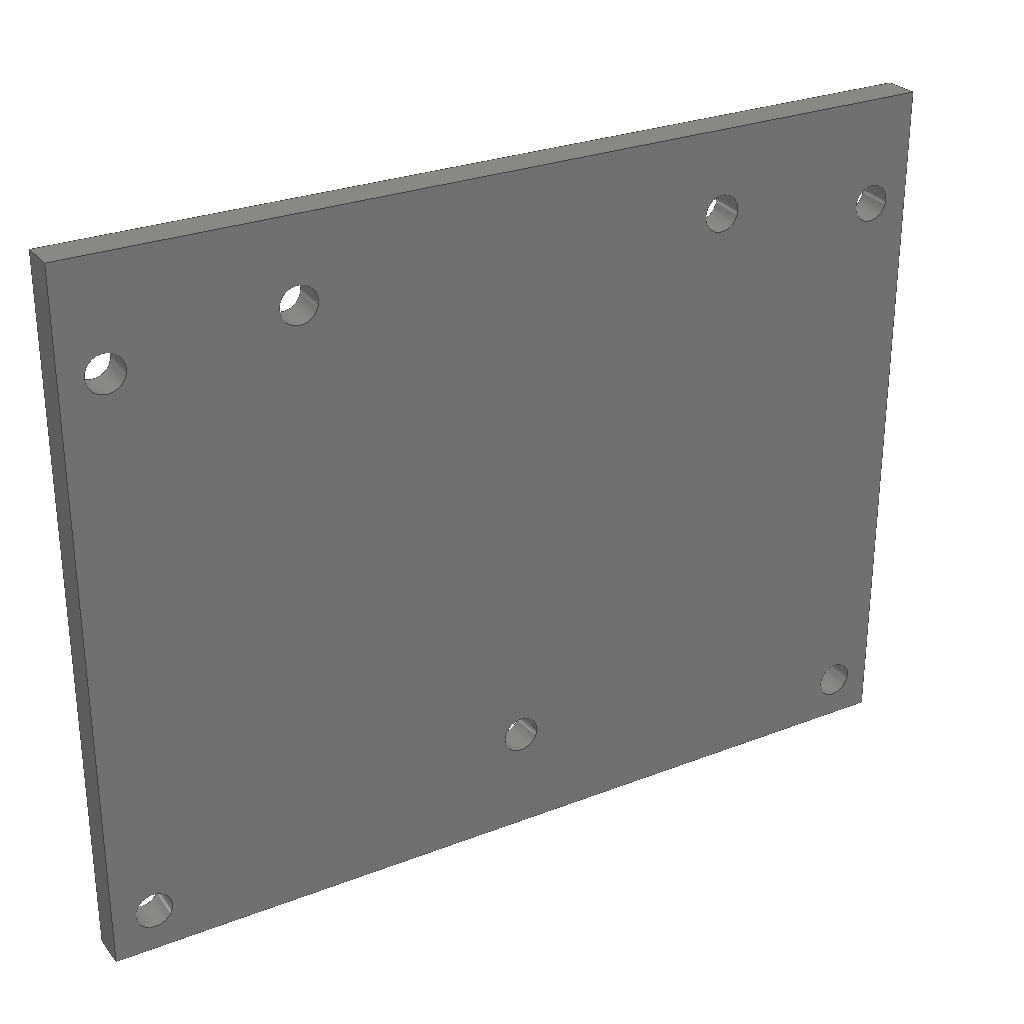
<metadata>
{"format":"step","ext":"step","renderer":"f3d","projection":"perspective","resolution":1024,"background":"white","views":[{"elev":27.7,"azim":149.3,"up":"+Y"}]}
</metadata>
<code>
ISO-10303-21;
DATA;
#1=MECHANICAL_DESIGN_GEOMETRIC_PRESENTATION_REPRESENTATION('',(#4),#447);
#2=SHAPE_REPRESENTATION_RELATIONSHIP('SRR','None',#454,#3);
#3=ADVANCED_BREP_SHAPE_REPRESENTATION('',(#5),#446);
#4=STYLED_ITEM('',(#464),#5);
#5=MANIFOLD_SOLID_BREP('K\X\F6rper1',#259);
#6=CYLINDRICAL_SURFACE('',#289,1.6);
#7=CYLINDRICAL_SURFACE('',#290,1.6);
#8=CYLINDRICAL_SURFACE('',#291,1.6);
#9=CYLINDRICAL_SURFACE('',#292,1.6);
#10=CYLINDRICAL_SURFACE('',#293,1.6);
#11=CYLINDRICAL_SURFACE('',#294,1.6);
#12=CYLINDRICAL_SURFACE('',#296,1.6);
#13=FACE_BOUND('',#55,.T.);
#14=FACE_BOUND('',#56,.T.);
#15=FACE_BOUND('',#57,.T.);
#16=FACE_BOUND('',#58,.T.);
#17=FACE_BOUND('',#59,.T.);
#18=FACE_BOUND('',#60,.T.);
#19=FACE_BOUND('',#61,.T.);
#20=FACE_BOUND('',#63,.T.);
#21=FACE_BOUND('',#64,.T.);
#22=FACE_BOUND('',#65,.T.);
#23=FACE_BOUND('',#66,.T.);
#24=FACE_BOUND('',#67,.T.);
#25=FACE_BOUND('',#68,.T.);
#26=FACE_BOUND('',#69,.T.);
#27=CIRCLE('',#274,1.6);
#28=CIRCLE('',#275,1.6);
#29=CIRCLE('',#276,1.6);
#30=CIRCLE('',#277,1.6);
#31=CIRCLE('',#278,1.6);
#32=CIRCLE('',#279,1.6);
#33=CIRCLE('',#280,1.6);
#34=CIRCLE('',#282,1.6);
#35=CIRCLE('',#283,1.6);
#36=CIRCLE('',#284,1.6);
#37=CIRCLE('',#285,1.6);
#38=CIRCLE('',#286,1.6);
#39=CIRCLE('',#287,1.6);
#40=CIRCLE('',#288,1.6);
#41=FACE_OUTER_BOUND('',#54,.T.);
#42=FACE_OUTER_BOUND('',#62,.T.);
#43=FACE_OUTER_BOUND('',#70,.T.);
#44=FACE_OUTER_BOUND('',#71,.T.);
#45=FACE_OUTER_BOUND('',#72,.T.);
#46=FACE_OUTER_BOUND('',#73,.T.);
#47=FACE_OUTER_BOUND('',#74,.T.);
#48=FACE_OUTER_BOUND('',#75,.T.);
#49=FACE_OUTER_BOUND('',#76,.T.);
#50=FACE_OUTER_BOUND('',#77,.T.);
#51=FACE_OUTER_BOUND('',#78,.T.);
#52=FACE_OUTER_BOUND('',#79,.T.);
#53=FACE_OUTER_BOUND('',#80,.T.);
#54=EDGE_LOOP('',(#174,#175,#176,#177));
#55=EDGE_LOOP('',(#178));
#56=EDGE_LOOP('',(#179));
#57=EDGE_LOOP('',(#180));
#58=EDGE_LOOP('',(#181));
#59=EDGE_LOOP('',(#182));
#60=EDGE_LOOP('',(#183));
#61=EDGE_LOOP('',(#184));
#62=EDGE_LOOP('',(#185,#186,#187,#188));
#63=EDGE_LOOP('',(#189));
#64=EDGE_LOOP('',(#190));
#65=EDGE_LOOP('',(#191));
#66=EDGE_LOOP('',(#192));
#67=EDGE_LOOP('',(#193));
#68=EDGE_LOOP('',(#194));
#69=EDGE_LOOP('',(#195));
#70=EDGE_LOOP('',(#196,#197,#198,#199));
#71=EDGE_LOOP('',(#200,#201,#202,#203));
#72=EDGE_LOOP('',(#204,#205,#206,#207));
#73=EDGE_LOOP('',(#208,#209,#210,#211));
#74=EDGE_LOOP('',(#212,#213,#214,#215));
#75=EDGE_LOOP('',(#216,#217,#218,#219));
#76=EDGE_LOOP('',(#220,#221,#222,#223));
#77=EDGE_LOOP('',(#224,#225,#226,#227));
#78=EDGE_LOOP('',(#228,#229,#230,#231));
#79=EDGE_LOOP('',(#232,#233,#234,#235));
#80=EDGE_LOOP('',(#236,#237,#238,#239));
#81=LINE('',#379,#100);
#82=LINE('',#381,#101);
#83=LINE('',#383,#102);
#84=LINE('',#384,#103);
#85=LINE('',#402,#104);
#86=LINE('',#404,#105);
#87=LINE('',#406,#106);
#88=LINE('',#407,#107);
#89=LINE('',#423,#108);
#90=LINE('',#425,#109);
#91=LINE('',#427,#110);
#92=LINE('',#429,#111);
#93=LINE('',#431,#112);
#94=LINE('',#433,#113);
#95=LINE('',#435,#114);
#96=LINE('',#436,#115);
#97=LINE('',#438,#116);
#98=LINE('',#440,#117);
#99=LINE('',#441,#118);
#100=VECTOR('',#304,10);
#101=VECTOR('',#305,10);
#102=VECTOR('',#306,10);
#103=VECTOR('',#307,10);
#104=VECTOR('',#324,10);
#105=VECTOR('',#325,10);
#106=VECTOR('',#326,10);
#107=VECTOR('',#327,10);
#108=VECTOR('',#344,1.6);
#109=VECTOR('',#347,1.6);
#110=VECTOR('',#350,1.6);
#111=VECTOR('',#353,1.6);
#112=VECTOR('',#356,1.6);
#113=VECTOR('',#359,1.6);
#114=VECTOR('',#362,10);
#115=VECTOR('',#363,10);
#116=VECTOR('',#366,1.6);
#117=VECTOR('',#369,10);
#118=VECTOR('',#370,10);
#119=VERTEX_POINT('',#377);
#120=VERTEX_POINT('',#378);
#121=VERTEX_POINT('',#380);
#122=VERTEX_POINT('',#382);
#123=VERTEX_POINT('',#385);
#124=VERTEX_POINT('',#387);
#125=VERTEX_POINT('',#389);
#126=VERTEX_POINT('',#391);
#127=VERTEX_POINT('',#393);
#128=VERTEX_POINT('',#395);
#129=VERTEX_POINT('',#397);
#130=VERTEX_POINT('',#400);
#131=VERTEX_POINT('',#401);
#132=VERTEX_POINT('',#403);
#133=VERTEX_POINT('',#405);
#134=VERTEX_POINT('',#408);
#135=VERTEX_POINT('',#410);
#136=VERTEX_POINT('',#412);
#137=VERTEX_POINT('',#414);
#138=VERTEX_POINT('',#416);
#139=VERTEX_POINT('',#418);
#140=VERTEX_POINT('',#420);
#141=EDGE_CURVE('',#119,#120,#81,.T.);
#142=EDGE_CURVE('',#120,#121,#82,.T.);
#143=EDGE_CURVE('',#122,#121,#83,.T.);
#144=EDGE_CURVE('',#119,#122,#84,.T.);
#145=EDGE_CURVE('',#123,#123,#27,.T.);
#146=EDGE_CURVE('',#124,#124,#28,.T.);
#147=EDGE_CURVE('',#125,#125,#29,.T.);
#148=EDGE_CURVE('',#126,#126,#30,.T.);
#149=EDGE_CURVE('',#127,#127,#31,.T.);
#150=EDGE_CURVE('',#128,#128,#32,.T.);
#151=EDGE_CURVE('',#129,#129,#33,.T.);
#152=EDGE_CURVE('',#130,#131,#85,.T.);
#153=EDGE_CURVE('',#130,#132,#86,.T.);
#154=EDGE_CURVE('',#133,#132,#87,.T.);
#155=EDGE_CURVE('',#131,#133,#88,.T.);
#156=EDGE_CURVE('',#134,#134,#34,.T.);
#157=EDGE_CURVE('',#135,#135,#35,.T.);
#158=EDGE_CURVE('',#136,#136,#36,.T.);
#159=EDGE_CURVE('',#137,#137,#37,.T.);
#160=EDGE_CURVE('',#138,#138,#38,.T.);
#161=EDGE_CURVE('',#139,#139,#39,.T.);
#162=EDGE_CURVE('',#140,#140,#40,.T.);
#163=EDGE_CURVE('',#128,#140,#89,.T.);
#164=EDGE_CURVE('',#127,#139,#90,.T.);
#165=EDGE_CURVE('',#123,#138,#91,.T.);
#166=EDGE_CURVE('',#124,#137,#92,.T.);
#167=EDGE_CURVE('',#125,#136,#93,.T.);
#168=EDGE_CURVE('',#126,#135,#94,.T.);
#169=EDGE_CURVE('',#132,#122,#95,.T.);
#170=EDGE_CURVE('',#121,#133,#96,.T.);
#171=EDGE_CURVE('',#134,#129,#97,.T.);
#172=EDGE_CURVE('',#131,#120,#98,.T.);
#173=EDGE_CURVE('',#130,#119,#99,.T.);
#174=ORIENTED_EDGE('',*,*,#141,.T.);
#175=ORIENTED_EDGE('',*,*,#142,.T.);
#176=ORIENTED_EDGE('',*,*,#143,.F.);
#177=ORIENTED_EDGE('',*,*,#144,.F.);
#178=ORIENTED_EDGE('',*,*,#145,.T.);
#179=ORIENTED_EDGE('',*,*,#146,.T.);
#180=ORIENTED_EDGE('',*,*,#147,.T.);
#181=ORIENTED_EDGE('',*,*,#148,.T.);
#182=ORIENTED_EDGE('',*,*,#149,.T.);
#183=ORIENTED_EDGE('',*,*,#150,.T.);
#184=ORIENTED_EDGE('',*,*,#151,.T.);
#185=ORIENTED_EDGE('',*,*,#152,.F.);
#186=ORIENTED_EDGE('',*,*,#153,.T.);
#187=ORIENTED_EDGE('',*,*,#154,.F.);
#188=ORIENTED_EDGE('',*,*,#155,.F.);
#189=ORIENTED_EDGE('',*,*,#156,.F.);
#190=ORIENTED_EDGE('',*,*,#157,.T.);
#191=ORIENTED_EDGE('',*,*,#158,.T.);
#192=ORIENTED_EDGE('',*,*,#159,.T.);
#193=ORIENTED_EDGE('',*,*,#160,.T.);
#194=ORIENTED_EDGE('',*,*,#161,.T.);
#195=ORIENTED_EDGE('',*,*,#162,.T.);
#196=ORIENTED_EDGE('',*,*,#150,.F.);
#197=ORIENTED_EDGE('',*,*,#163,.T.);
#198=ORIENTED_EDGE('',*,*,#162,.F.);
#199=ORIENTED_EDGE('',*,*,#163,.F.);
#200=ORIENTED_EDGE('',*,*,#149,.F.);
#201=ORIENTED_EDGE('',*,*,#164,.T.);
#202=ORIENTED_EDGE('',*,*,#161,.F.);
#203=ORIENTED_EDGE('',*,*,#164,.F.);
#204=ORIENTED_EDGE('',*,*,#145,.F.);
#205=ORIENTED_EDGE('',*,*,#165,.T.);
#206=ORIENTED_EDGE('',*,*,#160,.F.);
#207=ORIENTED_EDGE('',*,*,#165,.F.);
#208=ORIENTED_EDGE('',*,*,#146,.F.);
#209=ORIENTED_EDGE('',*,*,#166,.T.);
#210=ORIENTED_EDGE('',*,*,#159,.F.);
#211=ORIENTED_EDGE('',*,*,#166,.F.);
#212=ORIENTED_EDGE('',*,*,#147,.F.);
#213=ORIENTED_EDGE('',*,*,#167,.T.);
#214=ORIENTED_EDGE('',*,*,#158,.F.);
#215=ORIENTED_EDGE('',*,*,#167,.F.);
#216=ORIENTED_EDGE('',*,*,#148,.F.);
#217=ORIENTED_EDGE('',*,*,#168,.T.);
#218=ORIENTED_EDGE('',*,*,#157,.F.);
#219=ORIENTED_EDGE('',*,*,#168,.F.);
#220=ORIENTED_EDGE('',*,*,#154,.T.);
#221=ORIENTED_EDGE('',*,*,#169,.T.);
#222=ORIENTED_EDGE('',*,*,#143,.T.);
#223=ORIENTED_EDGE('',*,*,#170,.T.);
#224=ORIENTED_EDGE('',*,*,#156,.T.);
#225=ORIENTED_EDGE('',*,*,#171,.T.);
#226=ORIENTED_EDGE('',*,*,#151,.F.);
#227=ORIENTED_EDGE('',*,*,#171,.F.);
#228=ORIENTED_EDGE('',*,*,#152,.T.);
#229=ORIENTED_EDGE('',*,*,#172,.T.);
#230=ORIENTED_EDGE('',*,*,#141,.F.);
#231=ORIENTED_EDGE('',*,*,#173,.F.);
#232=ORIENTED_EDGE('',*,*,#153,.F.);
#233=ORIENTED_EDGE('',*,*,#173,.T.);
#234=ORIENTED_EDGE('',*,*,#144,.T.);
#235=ORIENTED_EDGE('',*,*,#169,.F.);
#236=ORIENTED_EDGE('',*,*,#155,.T.);
#237=ORIENTED_EDGE('',*,*,#170,.F.);
#238=ORIENTED_EDGE('',*,*,#142,.F.);
#239=ORIENTED_EDGE('',*,*,#172,.F.);
#240=PLANE('',#273);
#241=PLANE('',#281);
#242=PLANE('',#295);
#243=PLANE('',#297);
#244=PLANE('',#298);
#245=PLANE('',#299);
#246=ADVANCED_FACE('',(#41,#13,#14,#15,#16,#17,#18,#19),#240,.T.);
#247=ADVANCED_FACE('',(#42,#20,#21,#22,#23,#24,#25,#26),#241,.F.);
#248=ADVANCED_FACE('',(#43),#6,.F.);
#249=ADVANCED_FACE('',(#44),#7,.F.);
#250=ADVANCED_FACE('',(#45),#8,.F.);
#251=ADVANCED_FACE('',(#46),#9,.F.);
#252=ADVANCED_FACE('',(#47),#10,.F.);
#253=ADVANCED_FACE('',(#48),#11,.F.);
#254=ADVANCED_FACE('',(#49),#242,.T.);
#255=ADVANCED_FACE('',(#50),#12,.F.);
#256=ADVANCED_FACE('',(#51),#243,.T.);
#257=ADVANCED_FACE('',(#52),#244,.T.);
#258=ADVANCED_FACE('',(#53),#245,.T.);
#259=CLOSED_SHELL('',(#246,#247,#248,#249,#250,#251,#252,#253,#254,#255,
#256,#257,#258));
#260=DERIVED_UNIT_ELEMENT(#262,1);
#261=DERIVED_UNIT_ELEMENT(#449,-3);
#262=(
MASS_UNIT()
NAMED_UNIT(*)
SI_UNIT(.KILO.,.GRAM.)
);
#263=DERIVED_UNIT((#260,#261));
#264=MEASURE_REPRESENTATION_ITEM('density measure',
POSITIVE_RATIO_MEASURE(7850),#263);
#265=PROPERTY_DEFINITION_REPRESENTATION(#270,#267);
#266=PROPERTY_DEFINITION_REPRESENTATION(#271,#268);
#267=REPRESENTATION('material name',(#269),#446);
#268=REPRESENTATION('density',(#264),#446);
#269=DESCRIPTIVE_REPRESENTATION_ITEM('Stahl','Stahl');
#270=PROPERTY_DEFINITION('material property','material name',#456);
#271=PROPERTY_DEFINITION('material property','density of part',#456);
#272=AXIS2_PLACEMENT_3D('',#375,#300,#301);
#273=AXIS2_PLACEMENT_3D('',#376,#302,#303);
#274=AXIS2_PLACEMENT_3D('',#386,#308,#309);
#275=AXIS2_PLACEMENT_3D('',#388,#310,#311);
#276=AXIS2_PLACEMENT_3D('',#390,#312,#313);
#277=AXIS2_PLACEMENT_3D('',#392,#314,#315);
#278=AXIS2_PLACEMENT_3D('',#394,#316,#317);
#279=AXIS2_PLACEMENT_3D('',#396,#318,#319);
#280=AXIS2_PLACEMENT_3D('',#398,#320,#321);
#281=AXIS2_PLACEMENT_3D('',#399,#322,#323);
#282=AXIS2_PLACEMENT_3D('',#409,#328,#329);
#283=AXIS2_PLACEMENT_3D('',#411,#330,#331);
#284=AXIS2_PLACEMENT_3D('',#413,#332,#333);
#285=AXIS2_PLACEMENT_3D('',#415,#334,#335);
#286=AXIS2_PLACEMENT_3D('',#417,#336,#337);
#287=AXIS2_PLACEMENT_3D('',#419,#338,#339);
#288=AXIS2_PLACEMENT_3D('',#421,#340,#341);
#289=AXIS2_PLACEMENT_3D('',#422,#342,#343);
#290=AXIS2_PLACEMENT_3D('',#424,#345,#346);
#291=AXIS2_PLACEMENT_3D('',#426,#348,#349);
#292=AXIS2_PLACEMENT_3D('',#428,#351,#352);
#293=AXIS2_PLACEMENT_3D('',#430,#354,#355);
#294=AXIS2_PLACEMENT_3D('',#432,#357,#358);
#295=AXIS2_PLACEMENT_3D('',#434,#360,#361);
#296=AXIS2_PLACEMENT_3D('',#437,#364,#365);
#297=AXIS2_PLACEMENT_3D('',#439,#367,#368);
#298=AXIS2_PLACEMENT_3D('',#442,#371,#372);
#299=AXIS2_PLACEMENT_3D('',#443,#373,#374);
#300=DIRECTION('axis',(0,0,1));
#301=DIRECTION('refdir',(1,0,0));
#302=DIRECTION('center_axis',(0,0,1));
#303=DIRECTION('ref_axis',(1,0,0));
#304=DIRECTION('',(-1,0,0));
#305=DIRECTION('',(0,-1,0));
#306=DIRECTION('',(-1,0,0));
#307=DIRECTION('',(0,-1,0));
#308=DIRECTION('center_axis',(0,0,-1));
#309=DIRECTION('ref_axis',(-1,0,0));
#310=DIRECTION('center_axis',(0,0,-1));
#311=DIRECTION('ref_axis',(-1,0,0));
#312=DIRECTION('center_axis',(0,0,-1));
#313=DIRECTION('ref_axis',(-1,0,0));
#314=DIRECTION('center_axis',(0,0,-1));
#315=DIRECTION('ref_axis',(-1,0,0));
#316=DIRECTION('center_axis',(0,0,-1));
#317=DIRECTION('ref_axis',(-1,0,0));
#318=DIRECTION('center_axis',(0,0,-1));
#319=DIRECTION('ref_axis',(-1,0,0));
#320=DIRECTION('center_axis',(0,0,-1));
#321=DIRECTION('ref_axis',(1,0,0));
#322=DIRECTION('center_axis',(0,0,1));
#323=DIRECTION('ref_axis',(1,0,0));
#324=DIRECTION('',(-1,0,0));
#325=DIRECTION('',(0,-1,0));
#326=DIRECTION('',(1,0,0));
#327=DIRECTION('',(0,-1,0));
#328=DIRECTION('center_axis',(0,0,-1));
#329=DIRECTION('ref_axis',(1,0,0));
#330=DIRECTION('center_axis',(0,0,1));
#331=DIRECTION('ref_axis',(-1,0,0));
#332=DIRECTION('center_axis',(0,0,1));
#333=DIRECTION('ref_axis',(-1,0,0));
#334=DIRECTION('center_axis',(0,0,1));
#335=DIRECTION('ref_axis',(-1,0,0));
#336=DIRECTION('center_axis',(0,0,1));
#337=DIRECTION('ref_axis',(-1,0,0));
#338=DIRECTION('center_axis',(0,0,1));
#339=DIRECTION('ref_axis',(-1,0,0));
#340=DIRECTION('center_axis',(0,0,1));
#341=DIRECTION('ref_axis',(-1,0,0));
#342=DIRECTION('center_axis',(0,0,-1));
#343=DIRECTION('ref_axis',(-1,0,0));
#344=DIRECTION('',(0,0,-1));
#345=DIRECTION('center_axis',(0,0,-1));
#346=DIRECTION('ref_axis',(-1,0,0));
#347=DIRECTION('',(0,0,-1));
#348=DIRECTION('center_axis',(0,0,-1));
#349=DIRECTION('ref_axis',(-1,0,0));
#350=DIRECTION('',(0,0,-1));
#351=DIRECTION('center_axis',(0,0,-1));
#352=DIRECTION('ref_axis',(-1,0,0));
#353=DIRECTION('',(0,0,-1));
#354=DIRECTION('center_axis',(0,0,-1));
#355=DIRECTION('ref_axis',(-1,0,0));
#356=DIRECTION('',(0,0,-1));
#357=DIRECTION('center_axis',(0,0,-1));
#358=DIRECTION('ref_axis',(-1,0,0));
#359=DIRECTION('',(0,0,-1));
#360=DIRECTION('center_axis',(0,-1,0));
#361=DIRECTION('ref_axis',(0,0,-1));
#362=DIRECTION('',(0,0,1));
#363=DIRECTION('',(0,0,-1));
#364=DIRECTION('center_axis',(0,0,1));
#365=DIRECTION('ref_axis',(1,0,0));
#366=DIRECTION('',(0,0,1));
#367=DIRECTION('center_axis',(0,1,0));
#368=DIRECTION('ref_axis',(-1,0,0));
#369=DIRECTION('',(0,0,1));
#370=DIRECTION('',(0,0,1));
#371=DIRECTION('center_axis',(1,0,0));
#372=DIRECTION('ref_axis',(0,1,0));
#373=DIRECTION('center_axis',(-1,0,0));
#374=DIRECTION('ref_axis',(0,-1,0));
#375=CARTESIAN_POINT('',(0,0,0));
#376=CARTESIAN_POINT('Origin',(38,33.75,3));
#377=CARTESIAN_POINT('',(76,54.5,3));
#378=CARTESIAN_POINT('',(0,54.5,3));
#379=CARTESIAN_POINT('',(6,54.5,3));
#380=CARTESIAN_POINT('',(0,-5.6,3));
#381=CARTESIAN_POINT('',(0,54.5,3));
#382=CARTESIAN_POINT('',(76,-5.6,3));
#383=CARTESIAN_POINT('',(0,-5.6,3));
#384=CARTESIAN_POINT('',(76,0,3));
#385=CARTESIAN_POINT('',(5.2,45.4,3));
#386=CARTESIAN_POINT('Origin',(3.6,45.4,3));
#387=CARTESIAN_POINT('',(5.2,-1.9,3));
#388=CARTESIAN_POINT('Origin',(3.6,-1.9,3));
#389=CARTESIAN_POINT('',(74,45.4,3));
#390=CARTESIAN_POINT('Origin',(72.4,45.4,3));
#391=CARTESIAN_POINT('',(74,-1.9,3));
#392=CARTESIAN_POINT('Origin',(72.4,-1.9,3));
#393=CARTESIAN_POINT('',(58.7,47.4,3));
#394=CARTESIAN_POINT('Origin',(57.1,47.4,3));
#395=CARTESIAN_POINT('',(20.7,47.4,3));
#396=CARTESIAN_POINT('Origin',(19.1,47.4,3));
#397=CARTESIAN_POINT('',(36.4,3.45,3));
#398=CARTESIAN_POINT('Origin',(38,3.45,3));
#399=CARTESIAN_POINT('Origin',(38,33.75,0));
#400=CARTESIAN_POINT('',(76,54.5,0));
#401=CARTESIAN_POINT('',(0,54.5,0));
#402=CARTESIAN_POINT('',(6,54.5,0));
#403=CARTESIAN_POINT('',(76,-5.6,0));
#404=CARTESIAN_POINT('',(76,0,0));
#405=CARTESIAN_POINT('',(0,-5.6,0));
#406=CARTESIAN_POINT('',(0,-5.6,0));
#407=CARTESIAN_POINT('',(0,54.5,0));
#408=CARTESIAN_POINT('',(36.4,3.45,0));
#409=CARTESIAN_POINT('Origin',(38,3.45,0));
#410=CARTESIAN_POINT('',(74,-1.9,0));
#411=CARTESIAN_POINT('Origin',(72.4,-1.9,0));
#412=CARTESIAN_POINT('',(74,45.4,0));
#413=CARTESIAN_POINT('Origin',(72.4,45.4,0));
#414=CARTESIAN_POINT('',(5.2,-1.9,0));
#415=CARTESIAN_POINT('Origin',(3.6,-1.9,0));
#416=CARTESIAN_POINT('',(5.2,45.4,0));
#417=CARTESIAN_POINT('Origin',(3.6,45.4,0));
#418=CARTESIAN_POINT('',(58.7,47.4,0));
#419=CARTESIAN_POINT('Origin',(57.1,47.4,0));
#420=CARTESIAN_POINT('',(20.7,47.4,0));
#421=CARTESIAN_POINT('Origin',(19.1,47.4,0));
#422=CARTESIAN_POINT('Origin',(19.1,47.4,3));
#423=CARTESIAN_POINT('',(20.7,47.4,3));
#424=CARTESIAN_POINT('Origin',(57.1,47.4,3));
#425=CARTESIAN_POINT('',(58.7,47.4,3));
#426=CARTESIAN_POINT('Origin',(3.6,45.4,3));
#427=CARTESIAN_POINT('',(5.2,45.4,3));
#428=CARTESIAN_POINT('Origin',(3.6,-1.9,3));
#429=CARTESIAN_POINT('',(5.2,-1.9,3));
#430=CARTESIAN_POINT('Origin',(72.4,45.4,3));
#431=CARTESIAN_POINT('',(74,45.4,3));
#432=CARTESIAN_POINT('Origin',(72.4,-1.9,3));
#433=CARTESIAN_POINT('',(74,-1.9,3));
#434=CARTESIAN_POINT('Origin',(0,-5.6,0));
#435=CARTESIAN_POINT('',(76,-5.6,0));
#436=CARTESIAN_POINT('',(0,-5.6,0));
#437=CARTESIAN_POINT('Origin',(38,3.45,0));
#438=CARTESIAN_POINT('',(36.4,3.45,0));
#439=CARTESIAN_POINT('Origin',(76,54.5,0));
#440=CARTESIAN_POINT('',(0,54.5,0));
#441=CARTESIAN_POINT('',(76,54.5,0));
#442=CARTESIAN_POINT('Origin',(76,0,0));
#443=CARTESIAN_POINT('Origin',(0,54.5,0));
#444=UNCERTAINTY_MEASURE_WITH_UNIT(LENGTH_MEASURE(0.01),#448,
'DISTANCE_ACCURACY_VALUE',
'Maximum model space distance between geometric entities at asserted c
onnectivities');
#445=UNCERTAINTY_MEASURE_WITH_UNIT(LENGTH_MEASURE(0.01),#448,
'DISTANCE_ACCURACY_VALUE',
'Maximum model space distance between geometric entities at asserted c
onnectivities');
#446=(
GEOMETRIC_REPRESENTATION_CONTEXT(3)
GLOBAL_UNCERTAINTY_ASSIGNED_CONTEXT((#444))
GLOBAL_UNIT_ASSIGNED_CONTEXT((#448,#450,#451))
REPRESENTATION_CONTEXT('','3D')
);
#447=(
GEOMETRIC_REPRESENTATION_CONTEXT(3)
GLOBAL_UNCERTAINTY_ASSIGNED_CONTEXT((#445))
GLOBAL_UNIT_ASSIGNED_CONTEXT((#448,#450,#451))
REPRESENTATION_CONTEXT('','3D')
);
#448=(
LENGTH_UNIT()
NAMED_UNIT(*)
SI_UNIT(.MILLI.,.METRE.)
);
#449=(
LENGTH_UNIT()
NAMED_UNIT(*)
SI_UNIT($,.METRE.)
);
#450=(
NAMED_UNIT(*)
PLANE_ANGLE_UNIT()
SI_UNIT($,.RADIAN.)
);
#451=(
NAMED_UNIT(*)
SI_UNIT($,.STERADIAN.)
SOLID_ANGLE_UNIT()
);
#452=SHAPE_DEFINITION_REPRESENTATION(#453,#454);
#453=PRODUCT_DEFINITION_SHAPE('',$,#456);
#454=SHAPE_REPRESENTATION('',(#272),#446);
#455=PRODUCT_DEFINITION_CONTEXT('part definition',#460,'design');
#456=PRODUCT_DEFINITION('BMS Platte','(Nicht gespeichert)',#457,#455);
#457=PRODUCT_DEFINITION_FORMATION('',$,#462);
#458=PRODUCT_RELATED_PRODUCT_CATEGORY('(Nicht gespeichert)',
'(Nicht gespeichert)',(#462));
#459=APPLICATION_PROTOCOL_DEFINITION('international standard',
'automotive_design',2009,#460);
#460=APPLICATION_CONTEXT(
'Core Data for Automotive Mechanical Design Process');
#461=PRODUCT_CONTEXT('part definition',#460,'mechanical');
#462=PRODUCT('BMS Platte','(Nicht gespeichert)',$,(#461));
#463=PRESENTATION_STYLE_ASSIGNMENT((#465));
#464=PRESENTATION_STYLE_ASSIGNMENT((#466));
#465=SURFACE_STYLE_USAGE(.BOTH.,#467);
#466=SURFACE_STYLE_USAGE(.BOTH.,#468);
#467=SURFACE_SIDE_STYLE('',(#469));
#468=SURFACE_SIDE_STYLE('',(#470));
#469=SURFACE_STYLE_FILL_AREA(#471);
#470=SURFACE_STYLE_FILL_AREA(#472);
#471=FILL_AREA_STYLE('Stahl - satiniert',(#473));
#472=FILL_AREA_STYLE('Opaque(160,160,160)',(#474));
#473=FILL_AREA_STYLE_COLOUR('Stahl - satiniert',#475);
#474=FILL_AREA_STYLE_COLOUR('Opaque(160,160,160)',#476);
#475=COLOUR_RGB('Stahl - satiniert',0.6275,0.6275,
0.6275);
#476=COLOUR_RGB('Opaque(160,160,160)',0.6275,0.6275,
0.6275);
ENDSEC;
END-ISO-10303-21;

</code>
